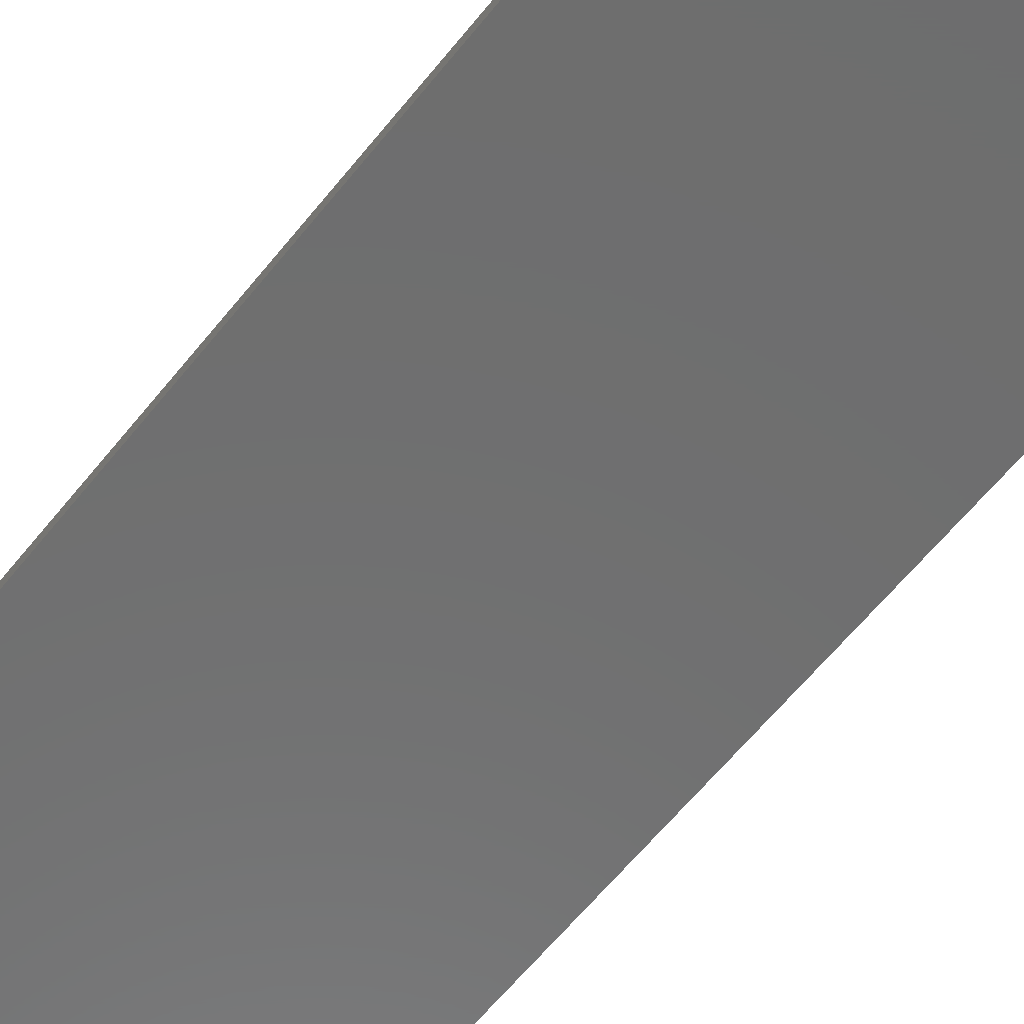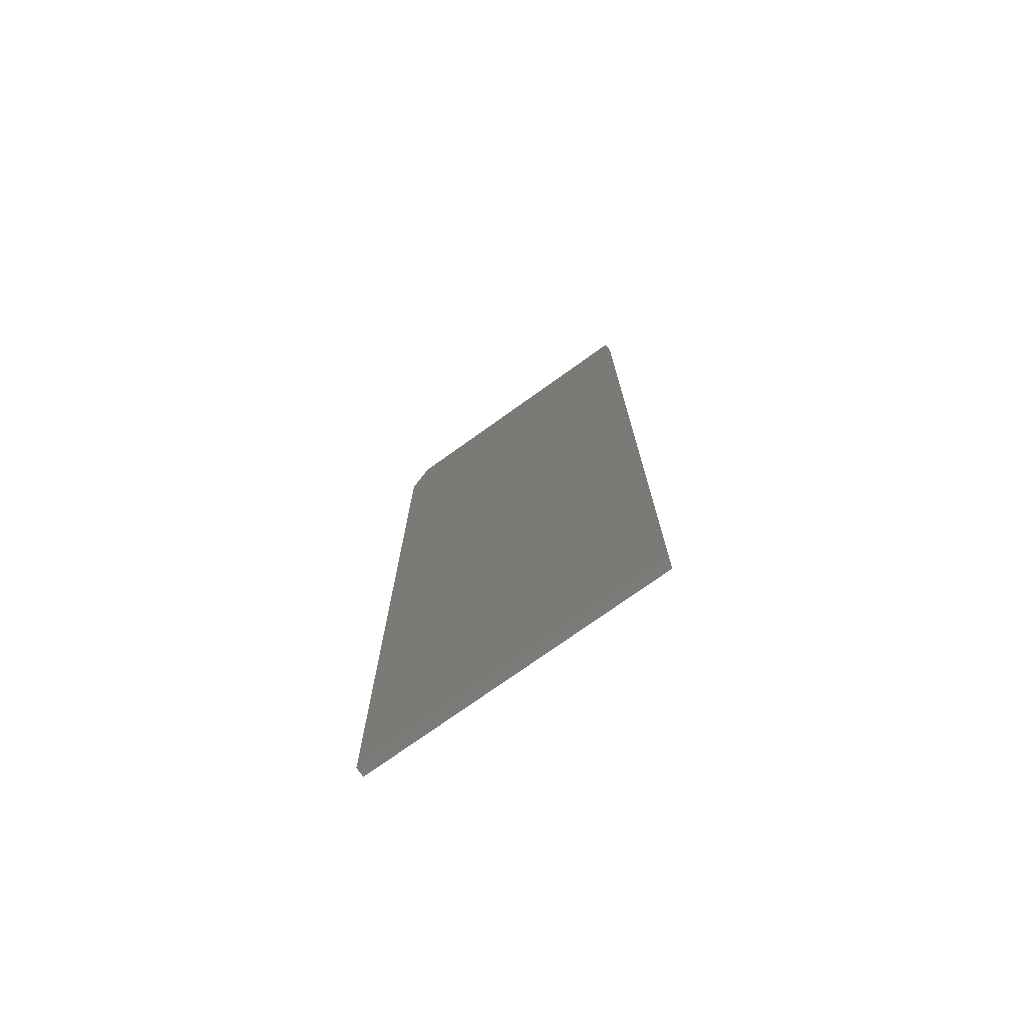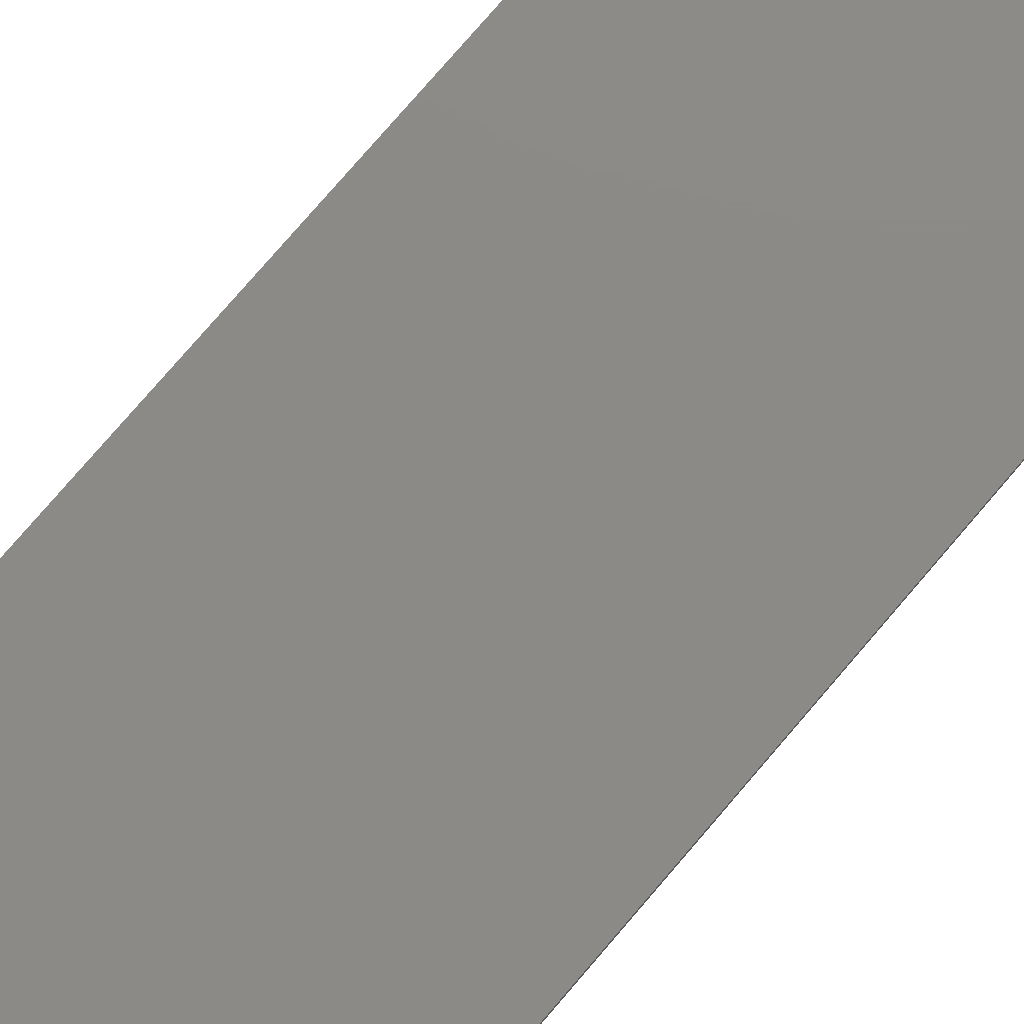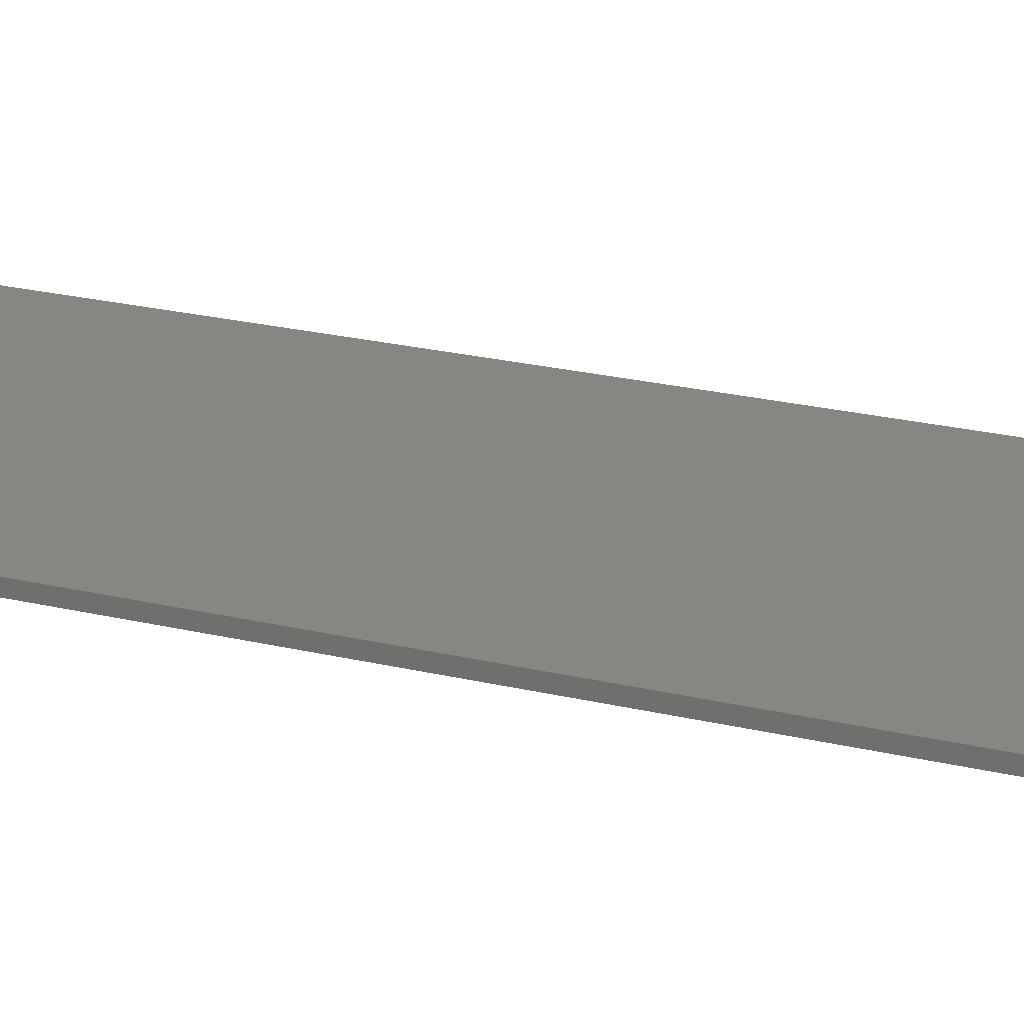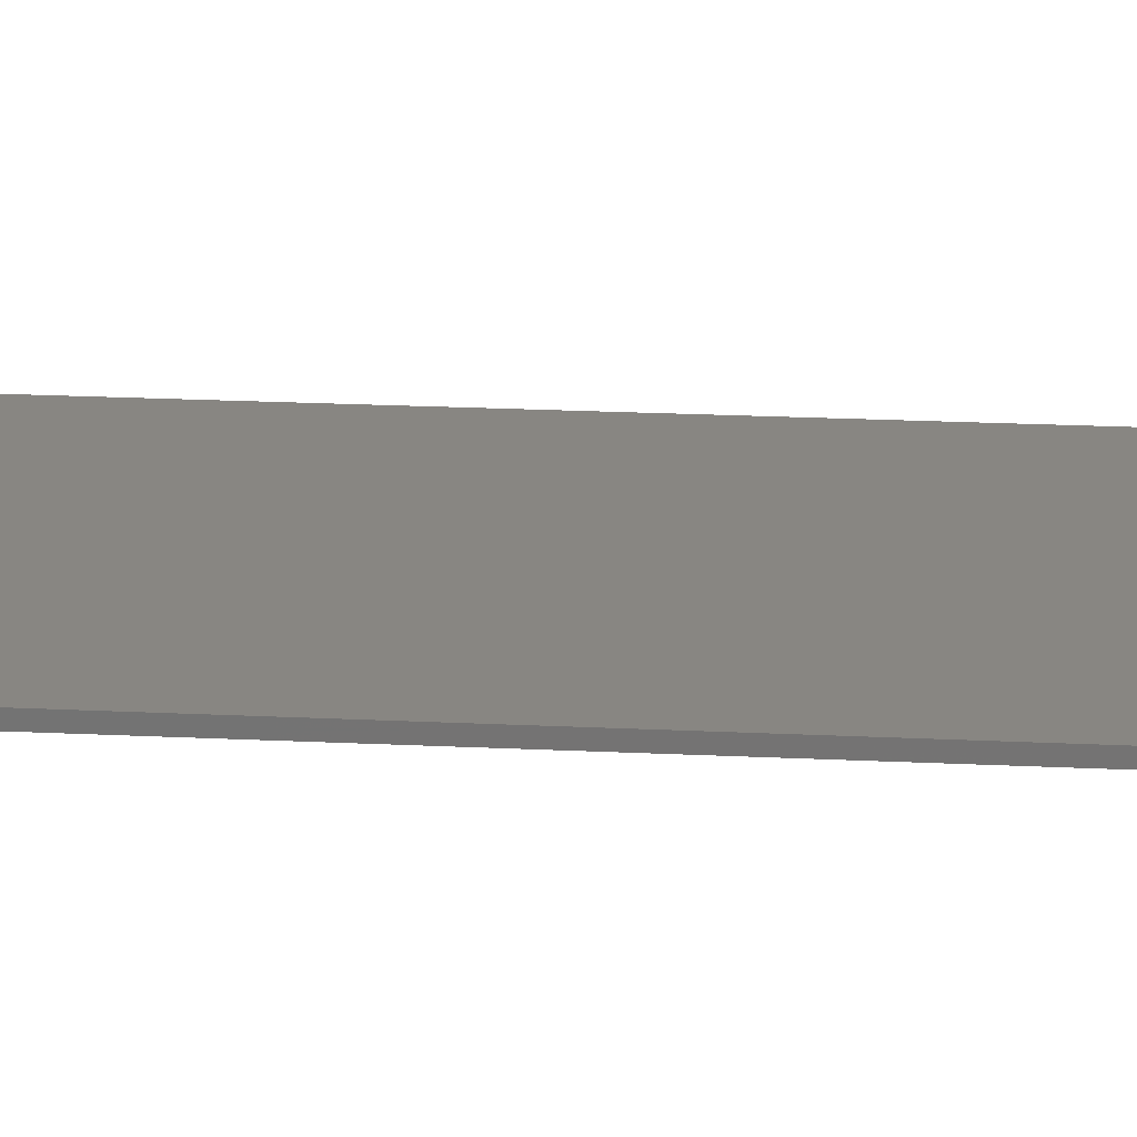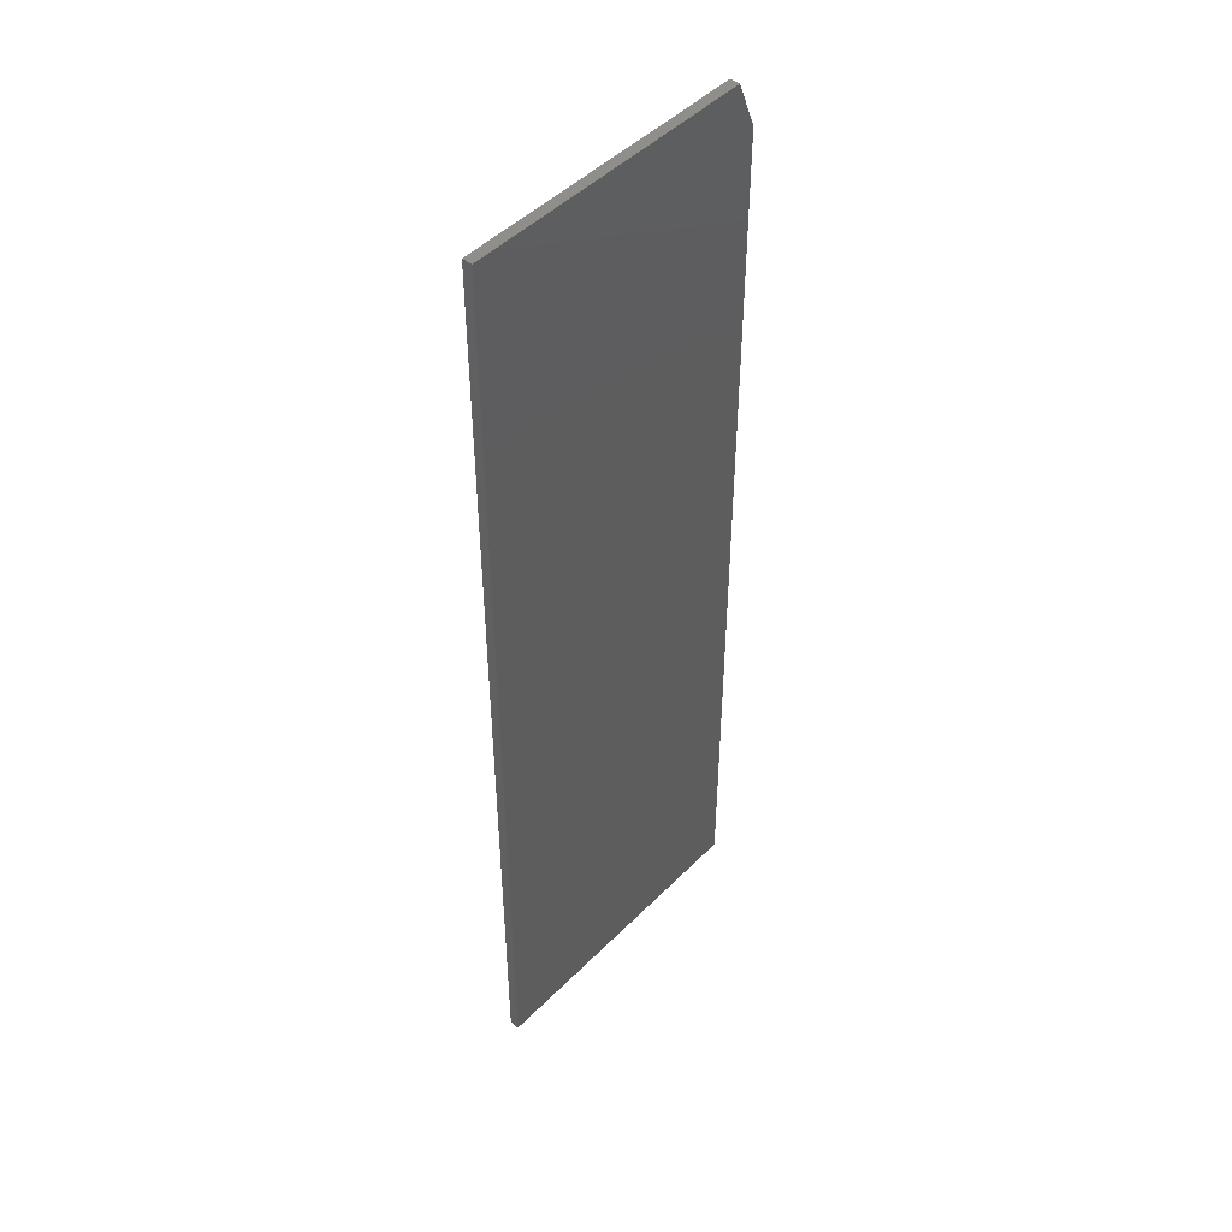
<metadata>
{"format":"stl","ext":"stl","renderer":"f3d","projection":"perspective","resolution":1024,"background":"white","views":[{"elev":-59.9,"azim":-38.1,"up":"+Z"},{"elev":-74.8,"azim":35.6,"up":"+Y"},{"elev":78.3,"azim":-139.3,"up":"+Z"},{"elev":23.4,"azim":-67.9,"up":"+Z"},{"elev":23.6,"azim":-85.5,"up":"+Z"},{"elev":47.6,"azim":131.8,"up":"+Y"}]}
</metadata>
<code>
# stl→obj: 10 verts, 16 faces
v -0.02344 -0.03906 0.007812
v 0.2257 -0.03906 0.007812
v -0.02344 0.7109 0.007812
v 0.2257 0.75 0.007812
v -0.007812 0.75 0.007812
v -0.007812 0.75 0
v 0.2257 0.75 0
v -0.02344 0.7109 0
v 0.2257 -0.03906 0
v -0.02344 -0.03906 0
f 1 2 3
f 3 2 4
f 3 4 5
f 6 7 8
f 8 7 9
f 8 9 10
f 3 8 1
f 1 8 10
f 4 7 5
f 5 7 6
f 3 5 8
f 8 5 6
f 2 9 4
f 4 9 7
f 1 10 2
f 2 10 9

</code>
